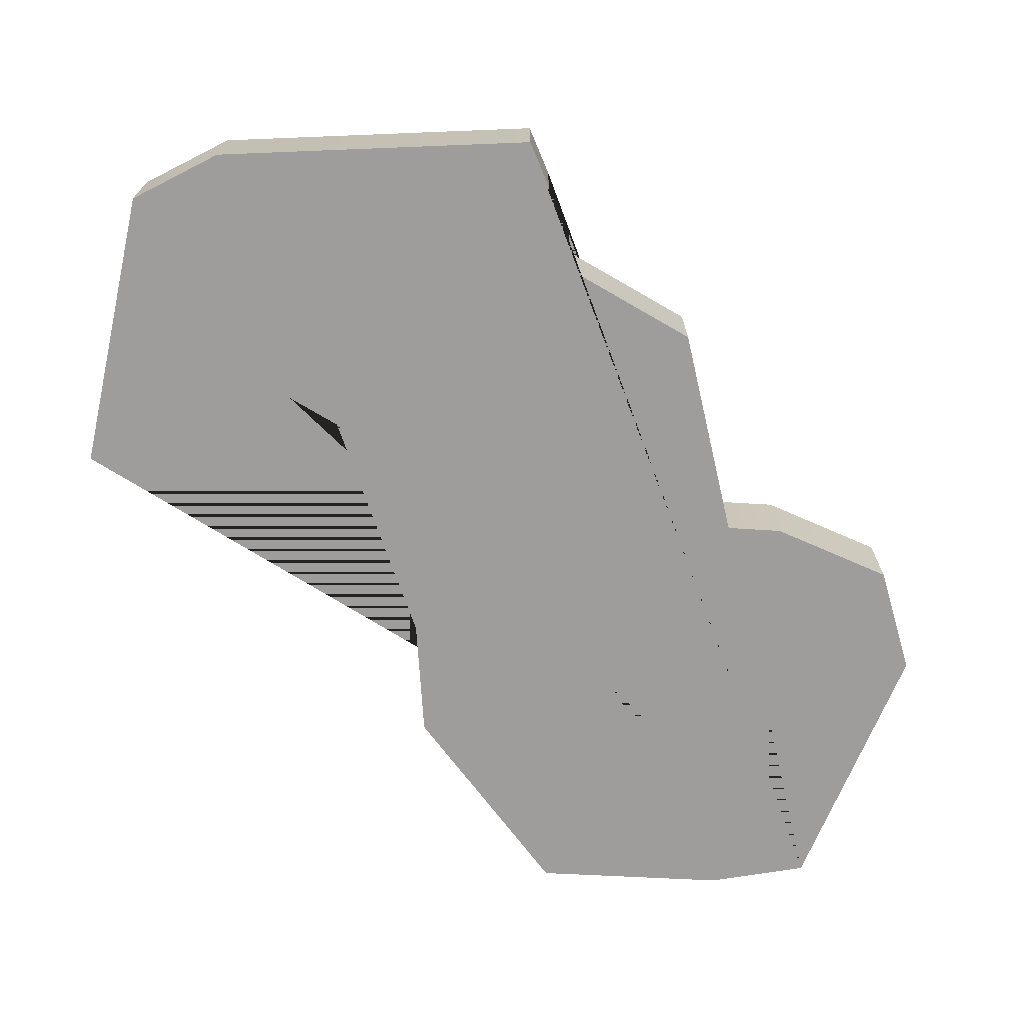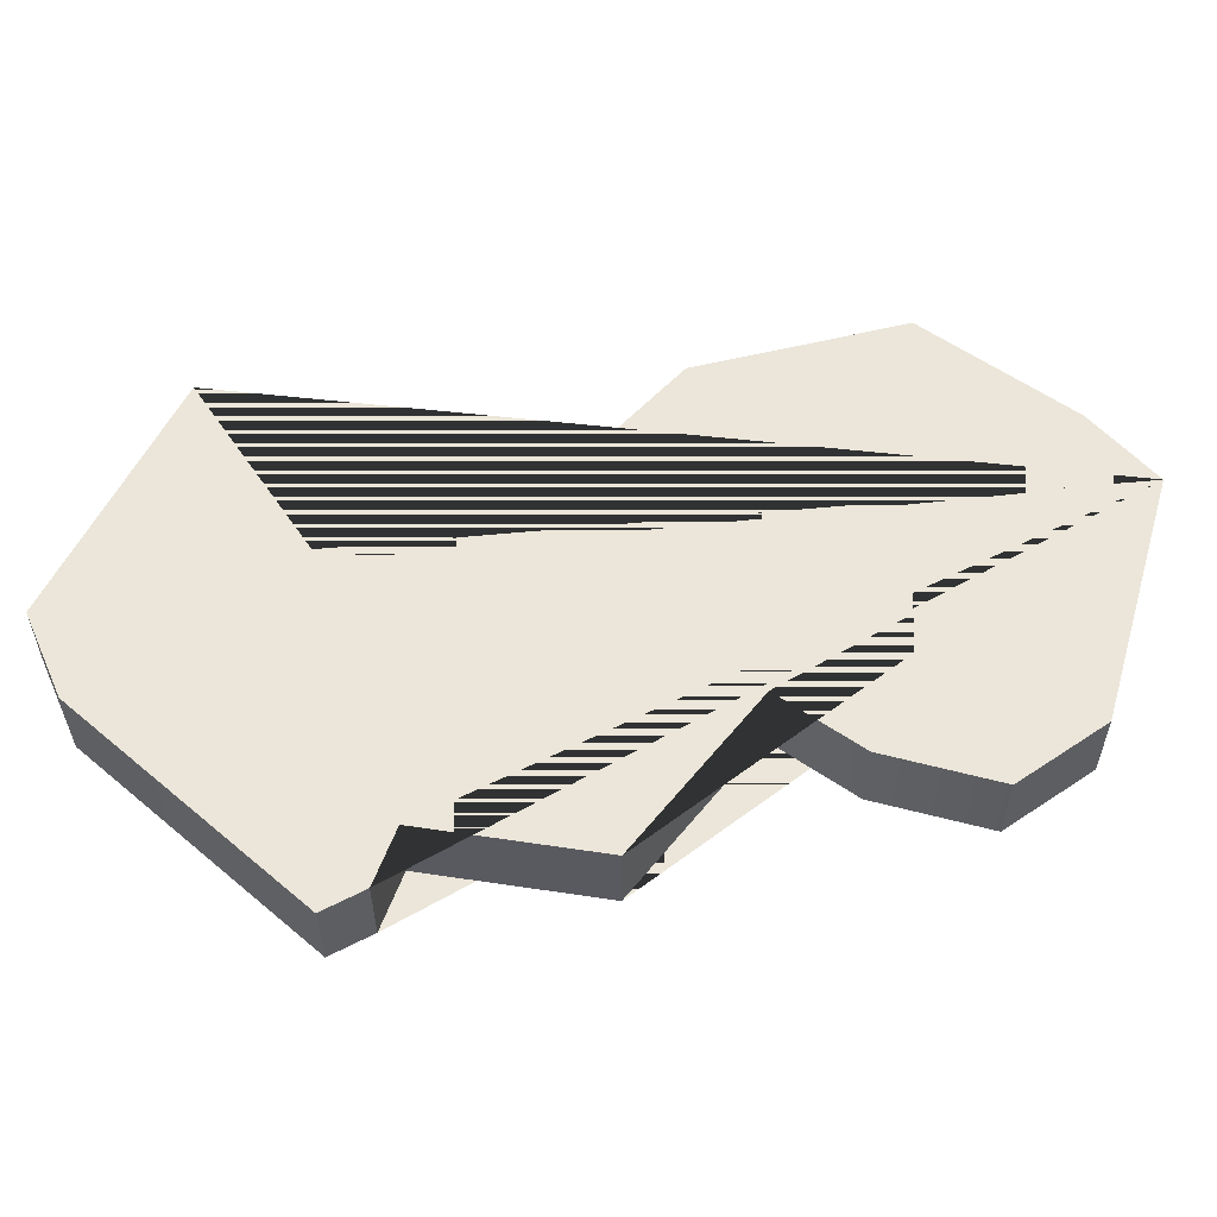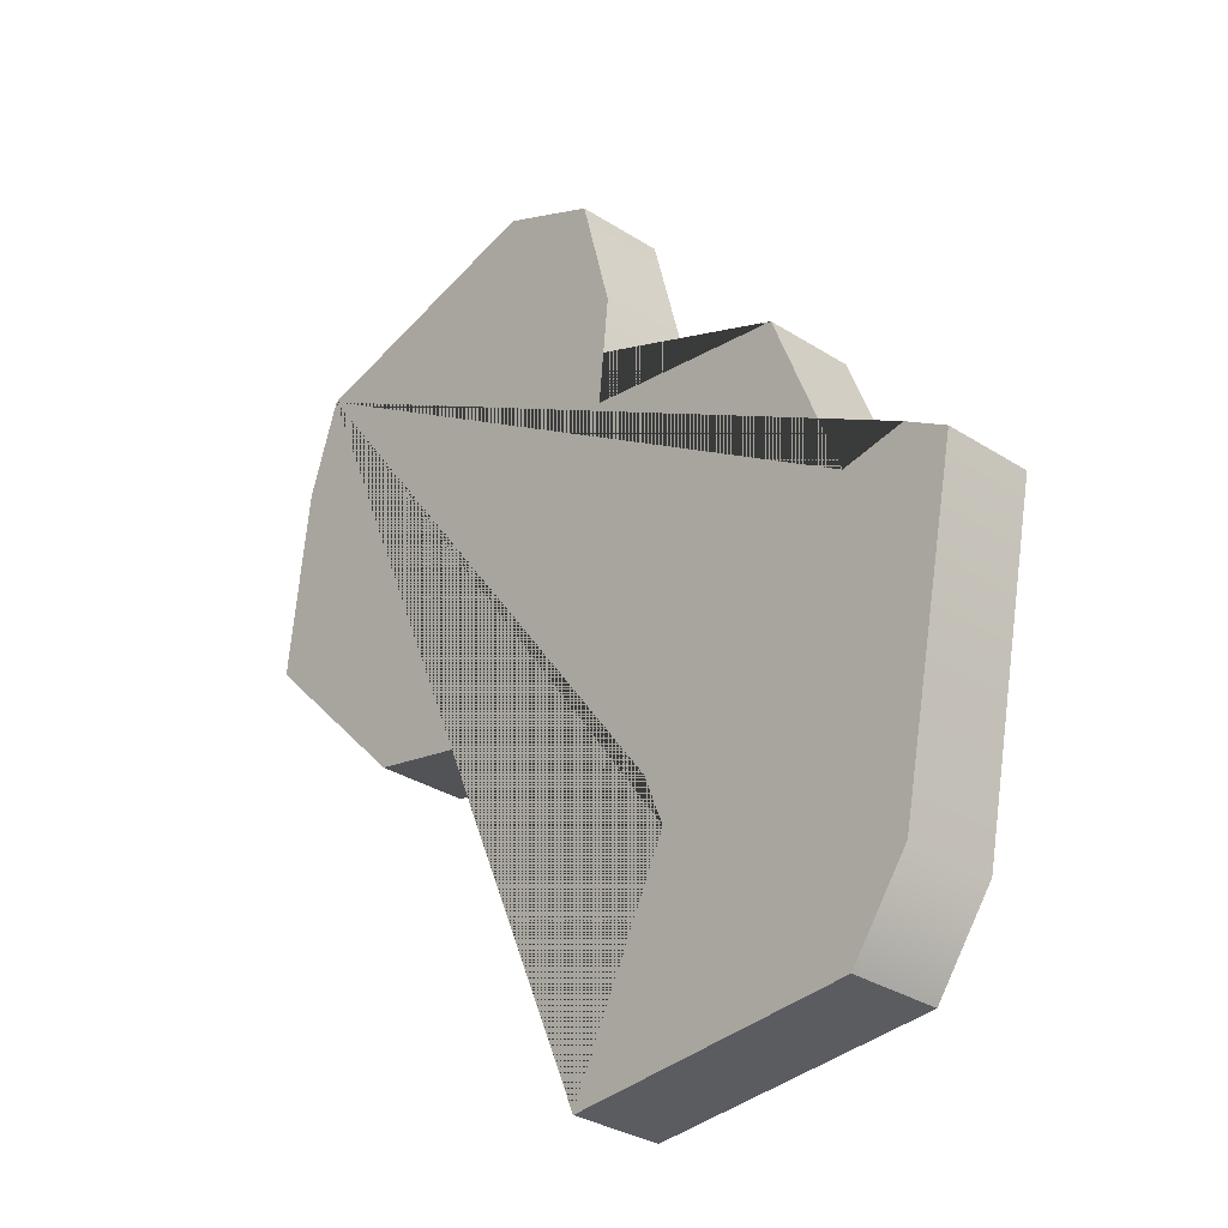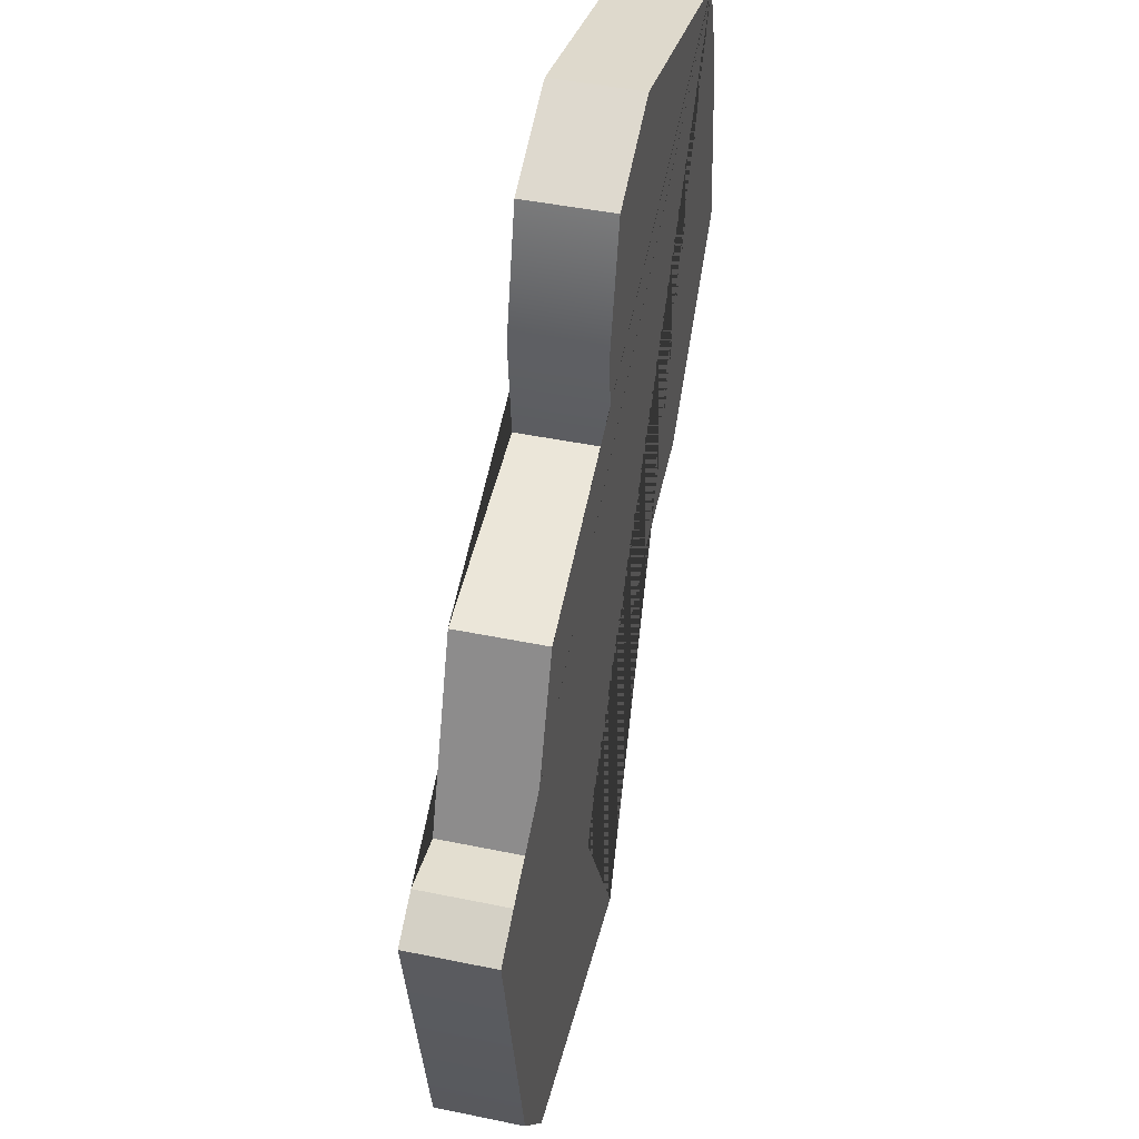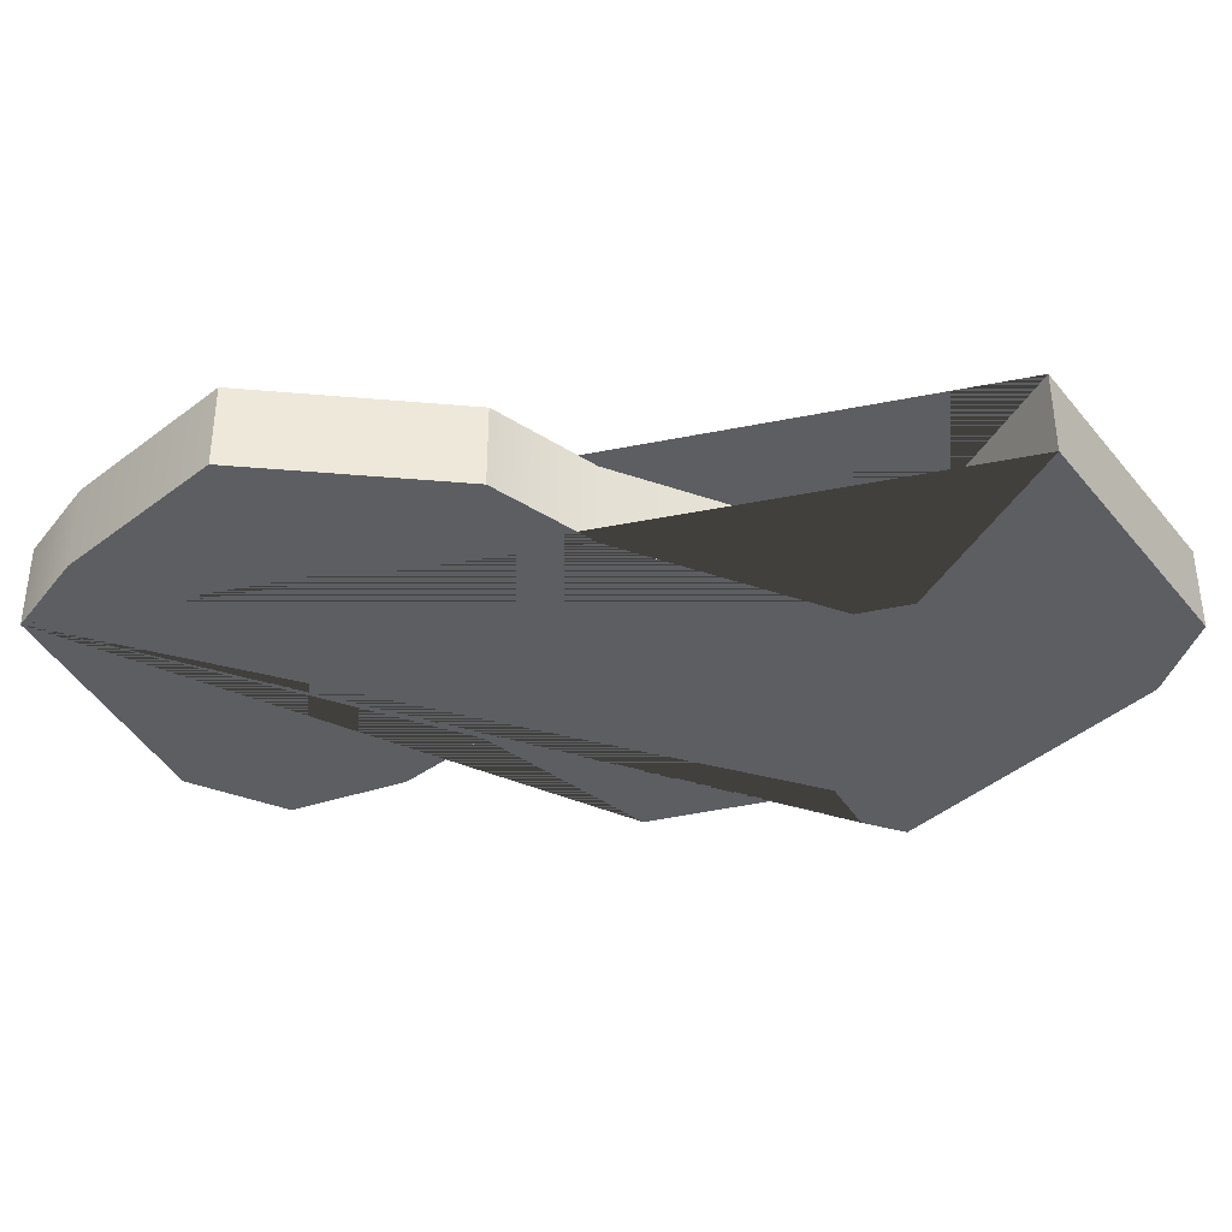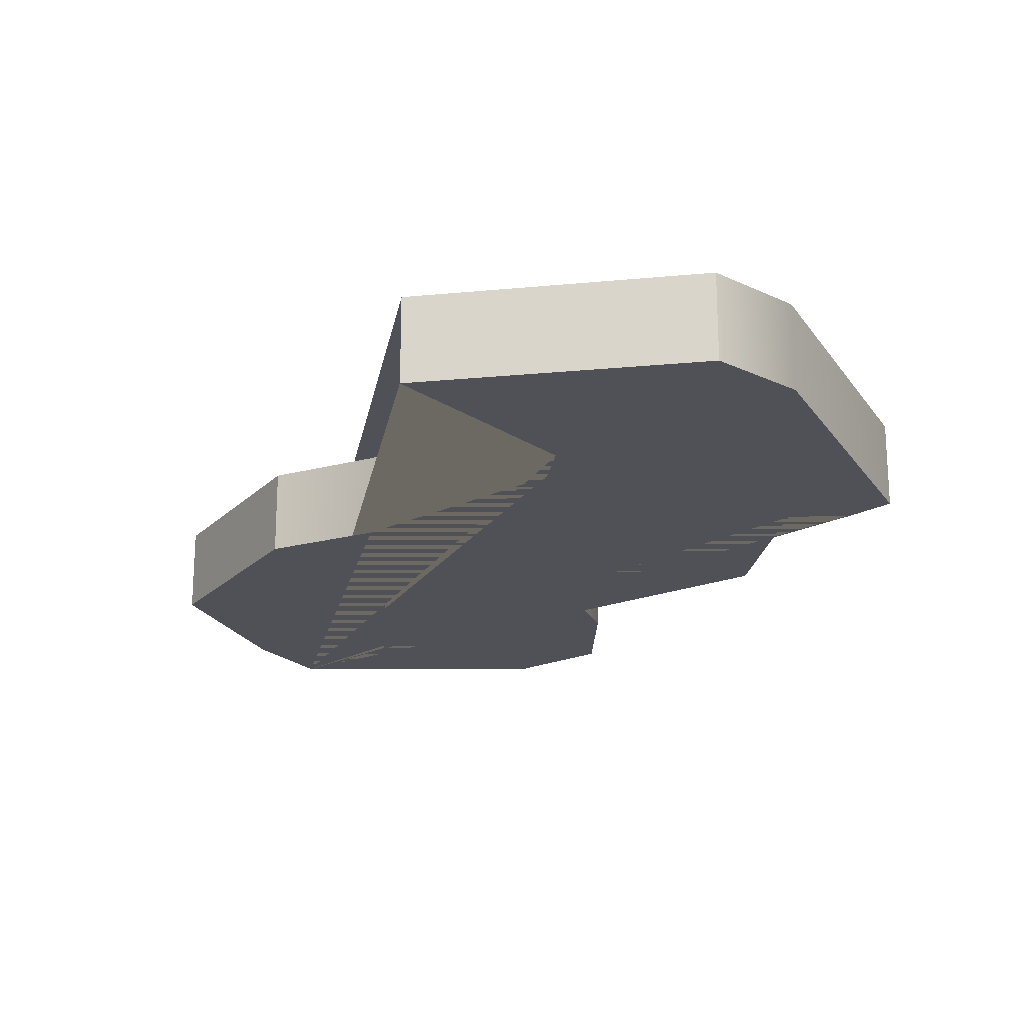
<metadata>
{"format":"obj","ext":"obj","renderer":"f3d","projection":"perspective","resolution":1024,"background":"white","views":[{"elev":-70.6,"azim":80.8,"up":"+Z"},{"elev":57.0,"azim":119.8,"up":"+Z"},{"elev":-32.0,"azim":48.1,"up":"+Y"},{"elev":44.4,"azim":103.6,"up":"+Y"},{"elev":-37.6,"azim":-52.3,"up":"+Z"},{"elev":-20.5,"azim":13.1,"up":"+Z"}]}
</metadata>
<code>
g default
v -0.2967 0.1825 0
v 0.01185 0.2566 0
v 0.1291 0.201 0
v 0.1661 0.05909 0
v 0.1538 -0.06433 0
v 0.3944 -0.1014 0
v 0.4747 -0.3112 0
v 0.5487 -0.2988 0
v 0.5981 -0.3297 0
v 0.524 -0.6938 0
v 0.4561 -0.7863 0
v 0.1229 -0.8048 0
v 0.2402 -0.5703 0
v 0.2155 -0.5086 0
v -0.03752 -0.3729 0
v -0.1733 -0.342 0
v -0.3584 -0.1507 0
v -0.3337 0.07143 0
v -0.2967 0.1825 -0.1
v 0.01185 0.2566 -0.1
v 0.1291 0.201 -0.1
v 0.1661 0.05909 -0.1
v 0.1538 -0.06433 -0.1
v 0.3944 -0.1014 -0.1
v 0.4747 -0.3112 -0.1
v 0.5487 -0.2988 -0.1
v 0.5981 -0.3297 -0.1
v 0.524 -0.6938 -0.1
v 0.4561 -0.7863 -0.1
v 0.1229 -0.8048 -0.1
v 0.2402 -0.5703 -0.1
v 0.2155 -0.5086 -0.1
v -0.03752 -0.3729 -0.1
v -0.1733 -0.342 -0.1
v -0.3584 -0.1507 -0.1
v -0.3337 0.07143 -0.1
g polySurface6
f 19 20 21 22 23 24 25 26 27 28 29 30 31 32 33 34 35 36
f 1 18 17 16 15 14 13 12 11 10 9 8 7 6 5 4 3 2
f 1 2 20 19
f 2 3 21 20
f 3 4 22 21
f 4 5 23 22
f 5 6 24 23
f 6 7 25 24
f 7 8 26 25
f 8 9 27 26
f 9 10 28 27
f 10 11 29 28
f 11 12 30 29
f 12 13 31 30
f 13 14 32 31
f 14 15 33 32
f 15 16 34 33
f 16 17 35 34
f 17 18 36 35
f 18 1 19 36

</code>
